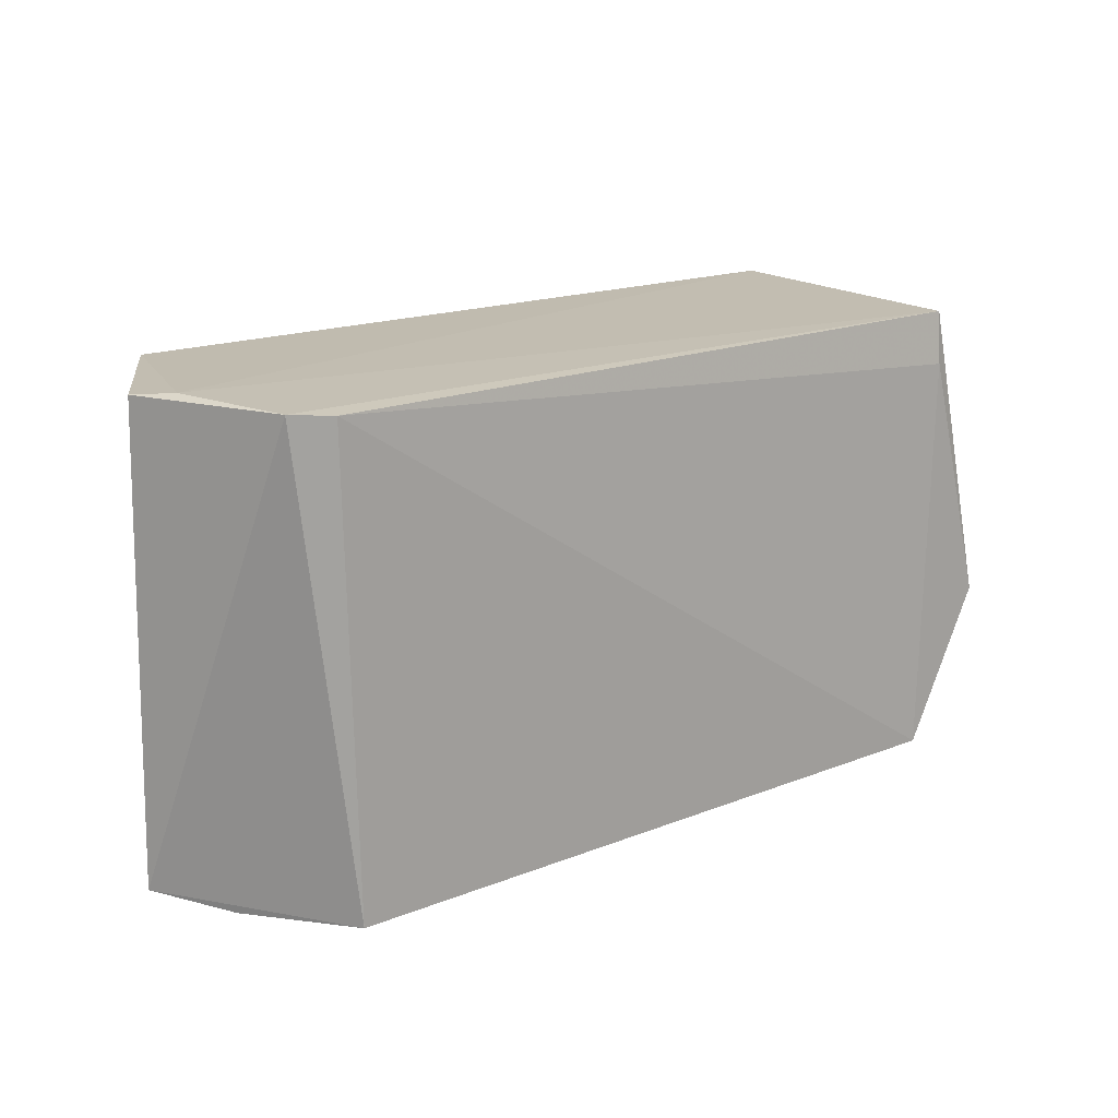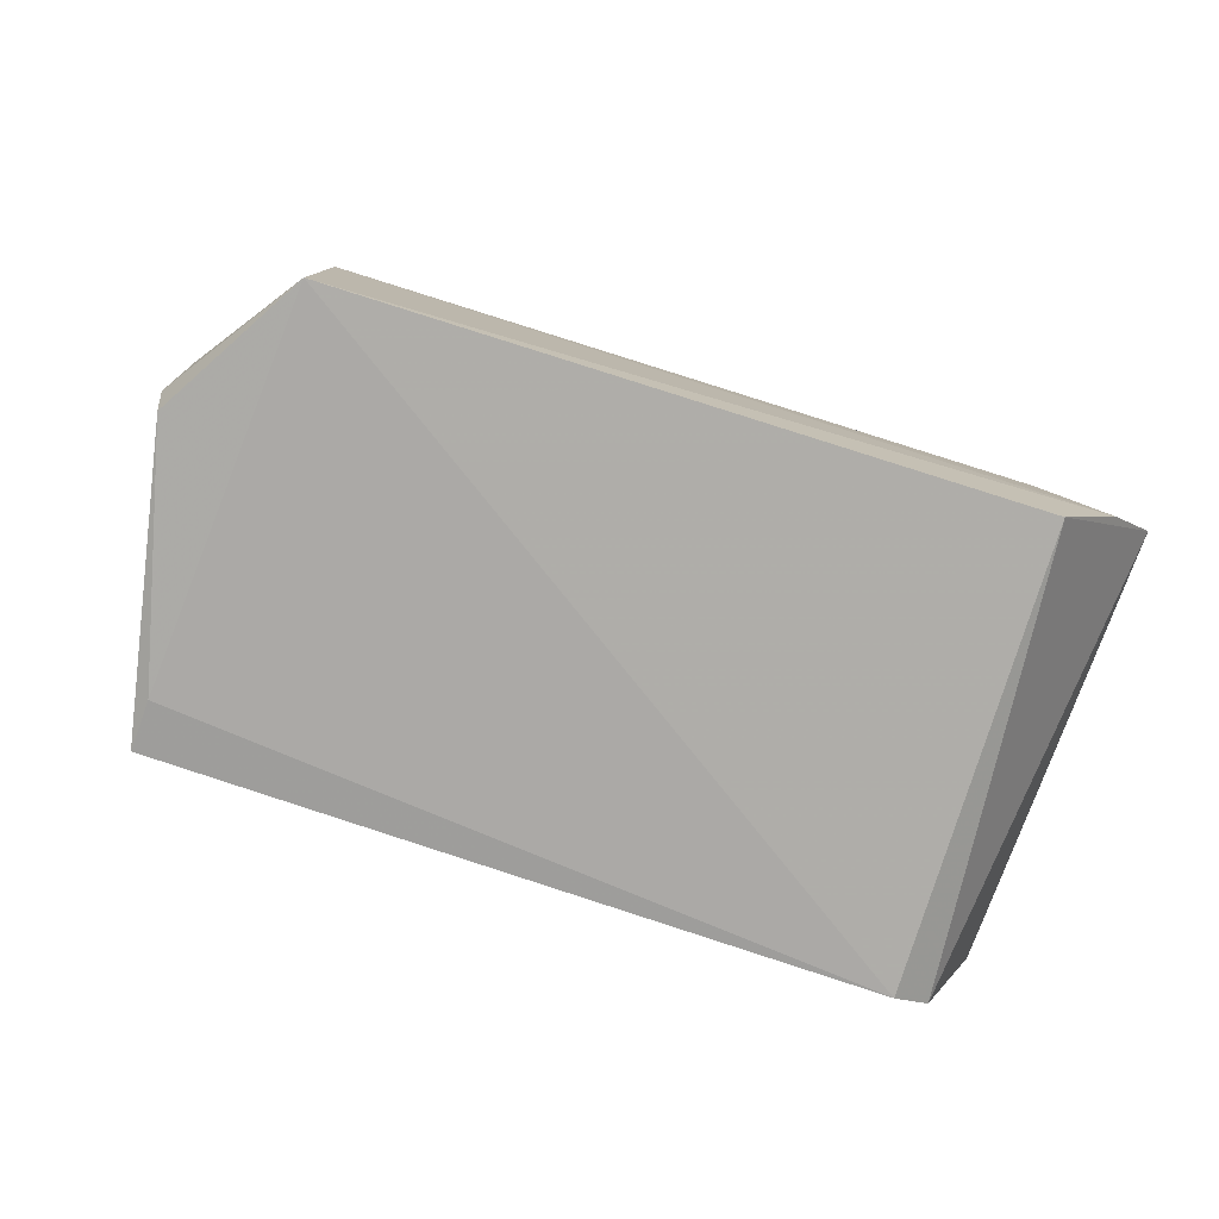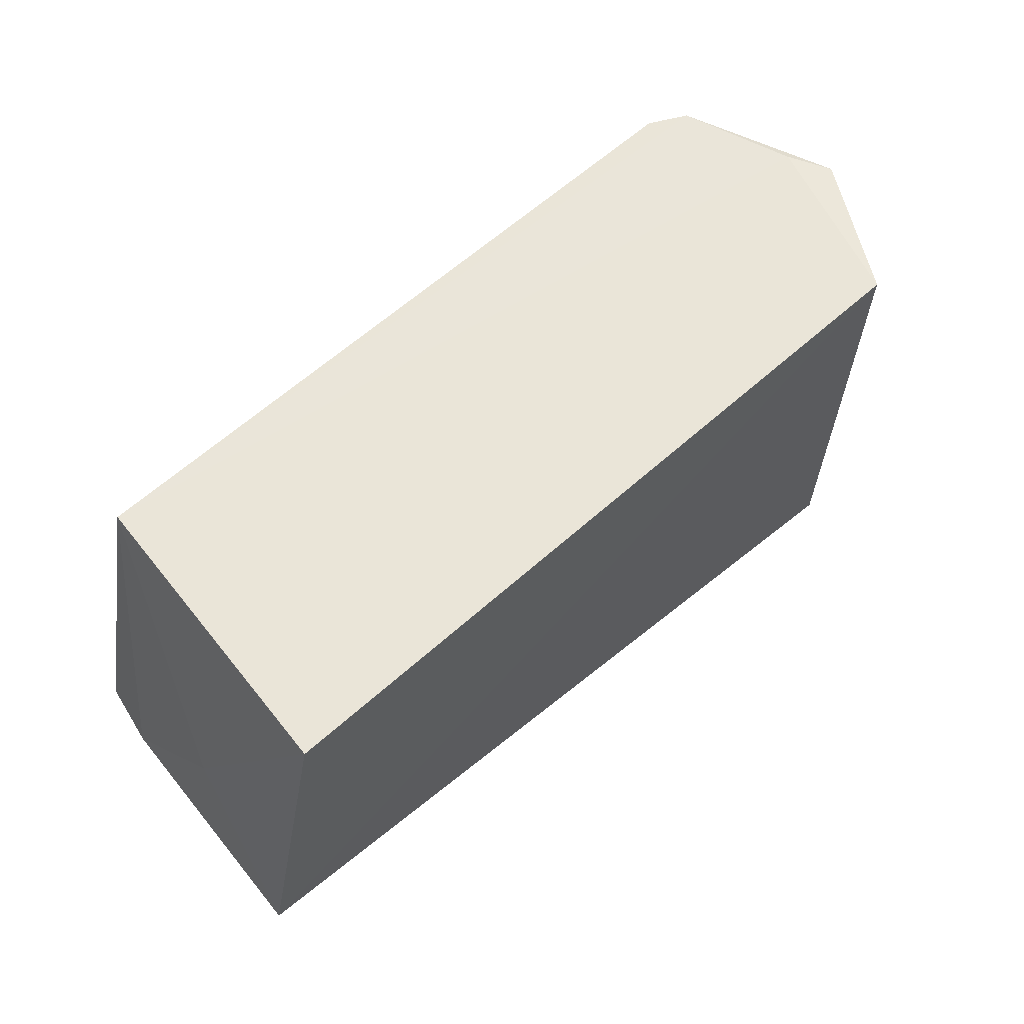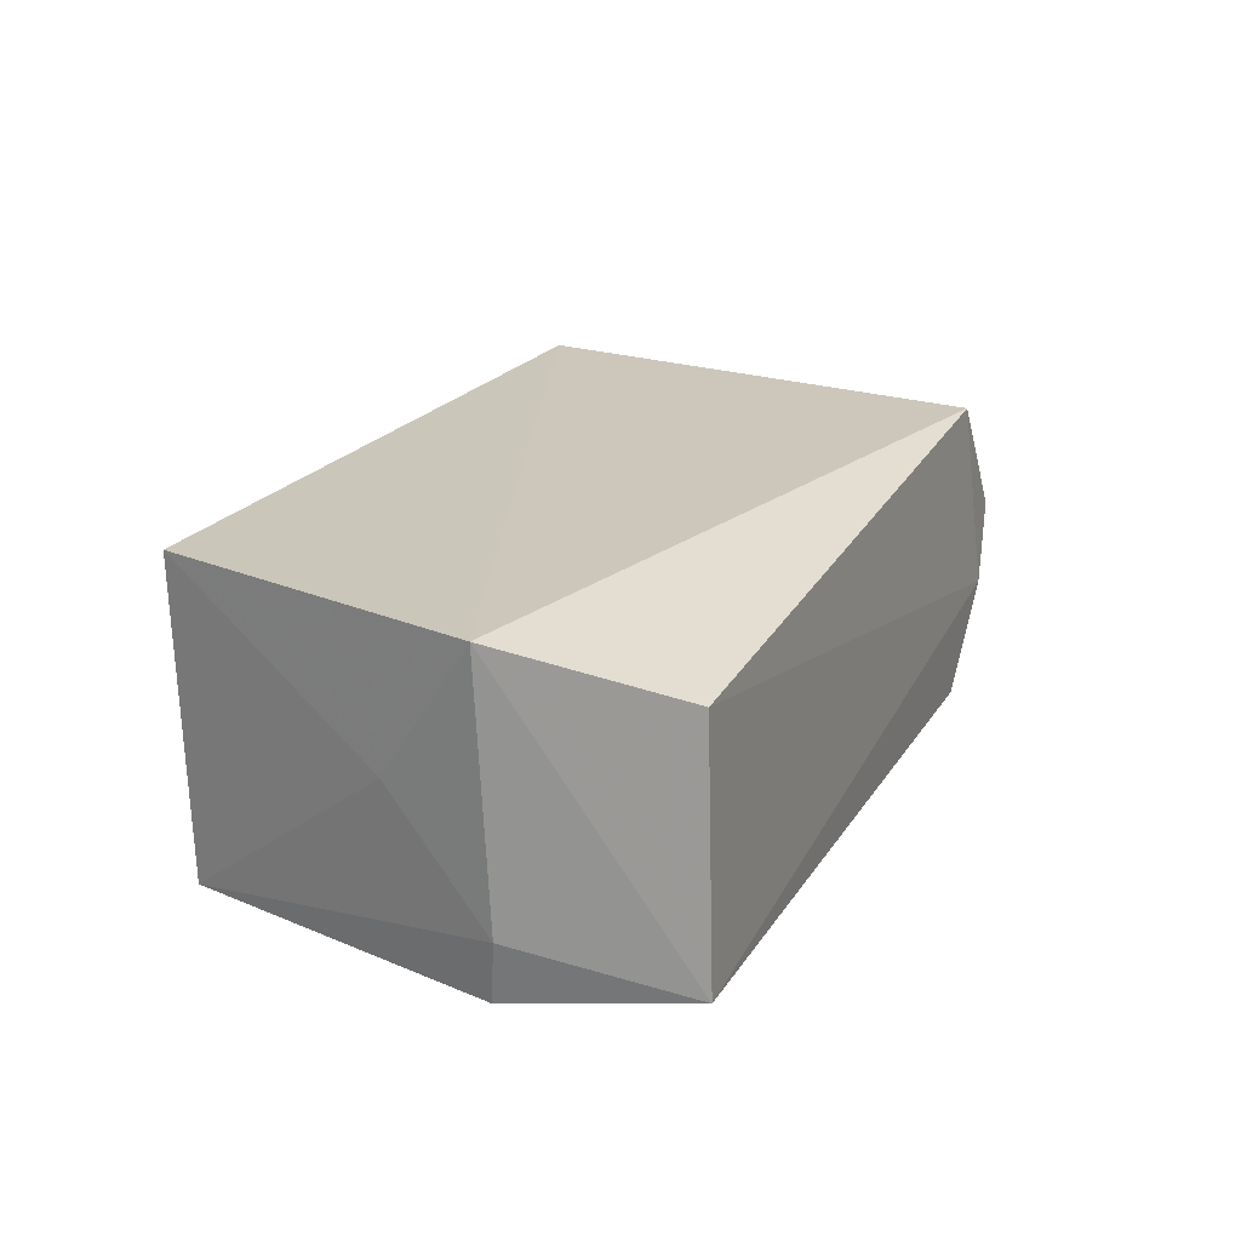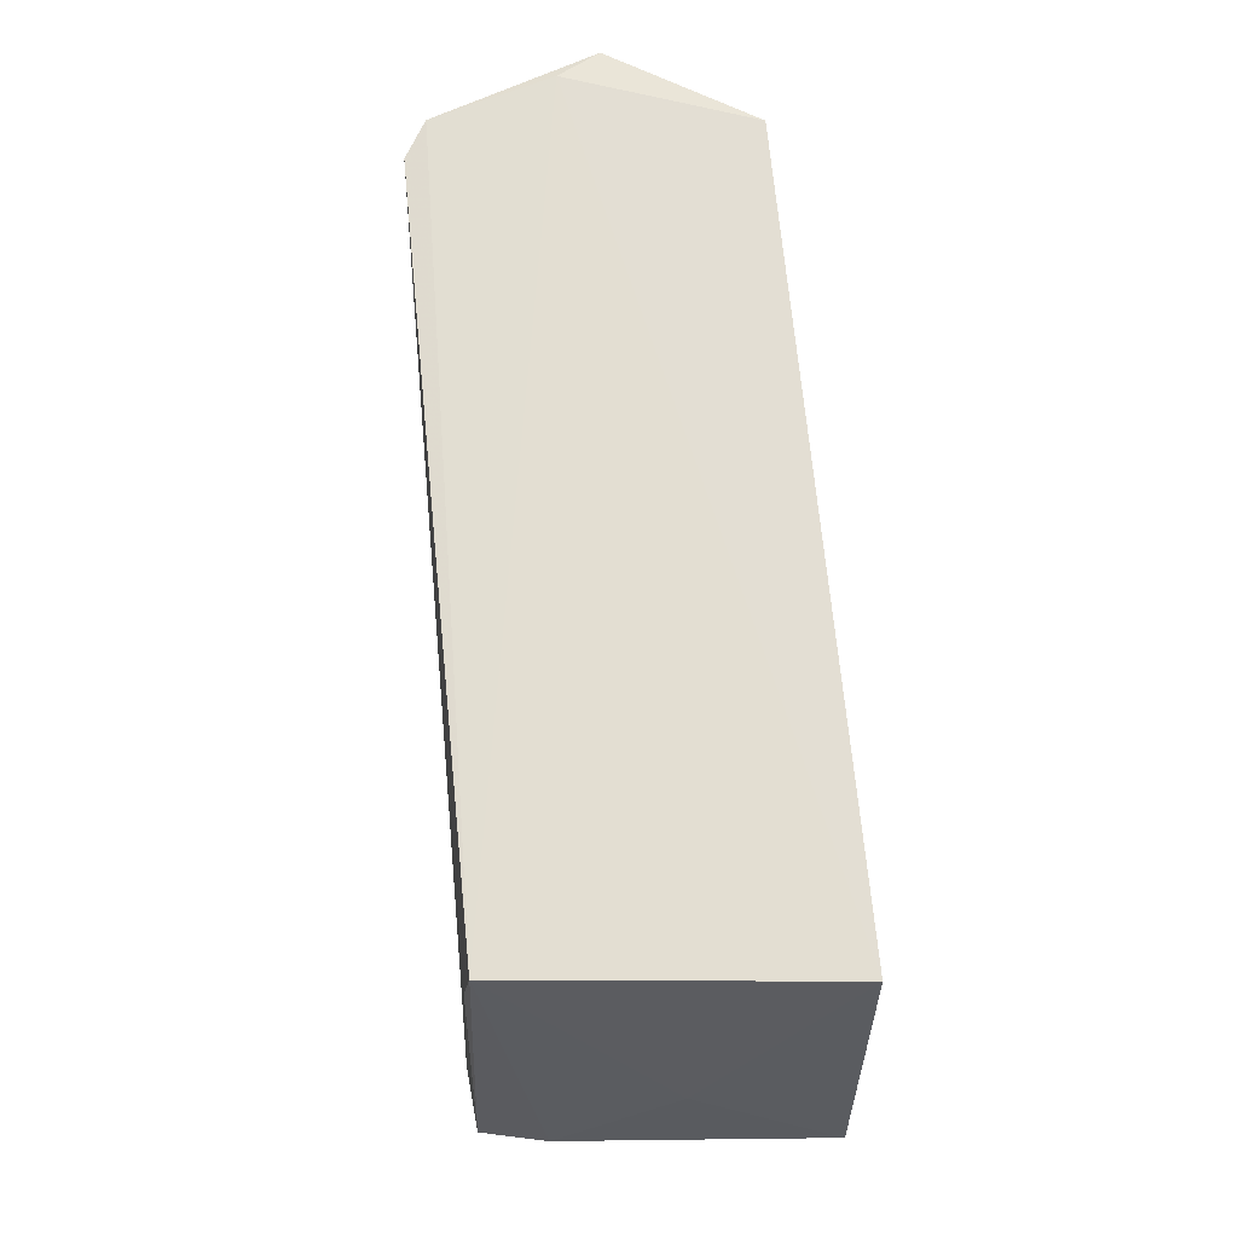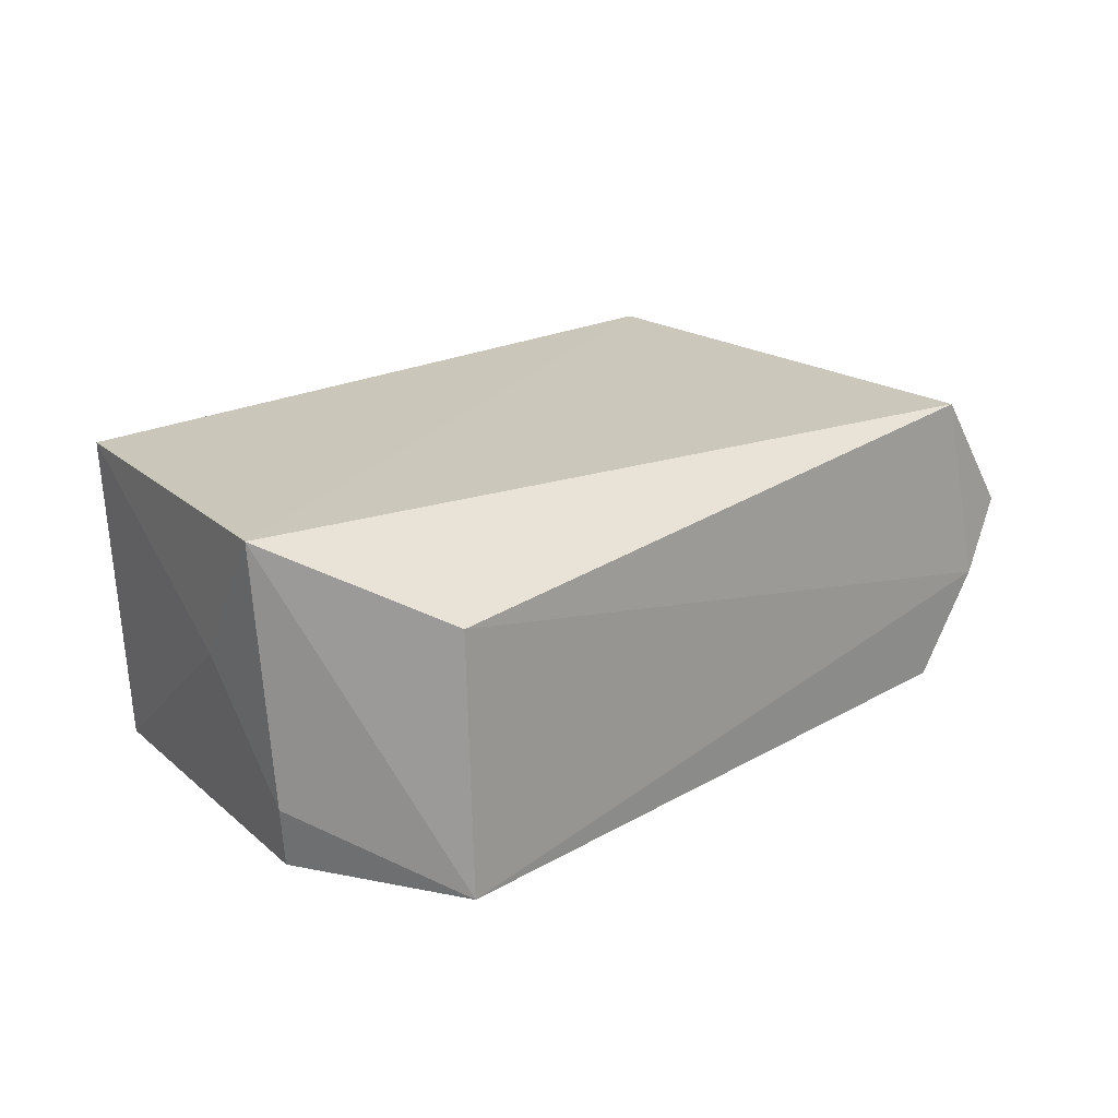
<metadata>
{"format":"obj","ext":"obj","renderer":"f3d","projection":"perspective","resolution":1024,"background":"white","views":[{"elev":18.2,"azim":142.9,"up":"+Y"},{"elev":-78.2,"azim":-17.8,"up":"+Z"},{"elev":57.5,"azim":-42.3,"up":"+Y"},{"elev":21.1,"azim":-66.7,"up":"+Z"},{"elev":67.3,"azim":-94.3,"up":"+Y"},{"elev":20.3,"azim":-46.4,"up":"+Z"}]}
</metadata>
<code>
v 0.03304 0.04135 0.02823
v 0.04144 0.002168 0.01542
v 0.0315 0.04165 0.001102
v -0.03077 0.04114 0.002772
v -0.03801 0.01466 0.02859
v -0.02792 0.002079 0.0003936
v 0.03781 0.04194 0.01286
v 0.03376 0.002449 0.02629
v -0.03274 0.04059 0.02932
v 0.03094 0.001752 0.0006114
v -0.03051 0.03659 0.002149
v 0.03465 0.04185 0.002874
v 0.04002 0.04145 0.01632
v -0.02815 0.002554 0.02235
v -0.03582 0.02271 0.01688
v 0.03702 0.001318 0.009337
v -0.03563 0.01494 0.001596
v -0.03656 0.01426 0.006815
f 8 2 1
f 8 1 5
f 9 5 1
f 9 7 4
f 9 1 7
f 10 6 3
f 11 4 3
f 11 3 6
f 12 3 4
f 12 4 7
f 12 10 3
f 12 2 10
f 13 7 1
f 13 1 2
f 13 12 7
f 13 2 12
f 14 8 5
f 14 5 6
f 15 9 4
f 15 5 9
f 16 10 2
f 16 2 8
f 16 8 14
f 16 14 6
f 16 6 10
f 17 4 11
f 17 11 6
f 18 15 4
f 18 4 17
f 18 5 15
f 18 17 6
f 18 6 5

</code>
